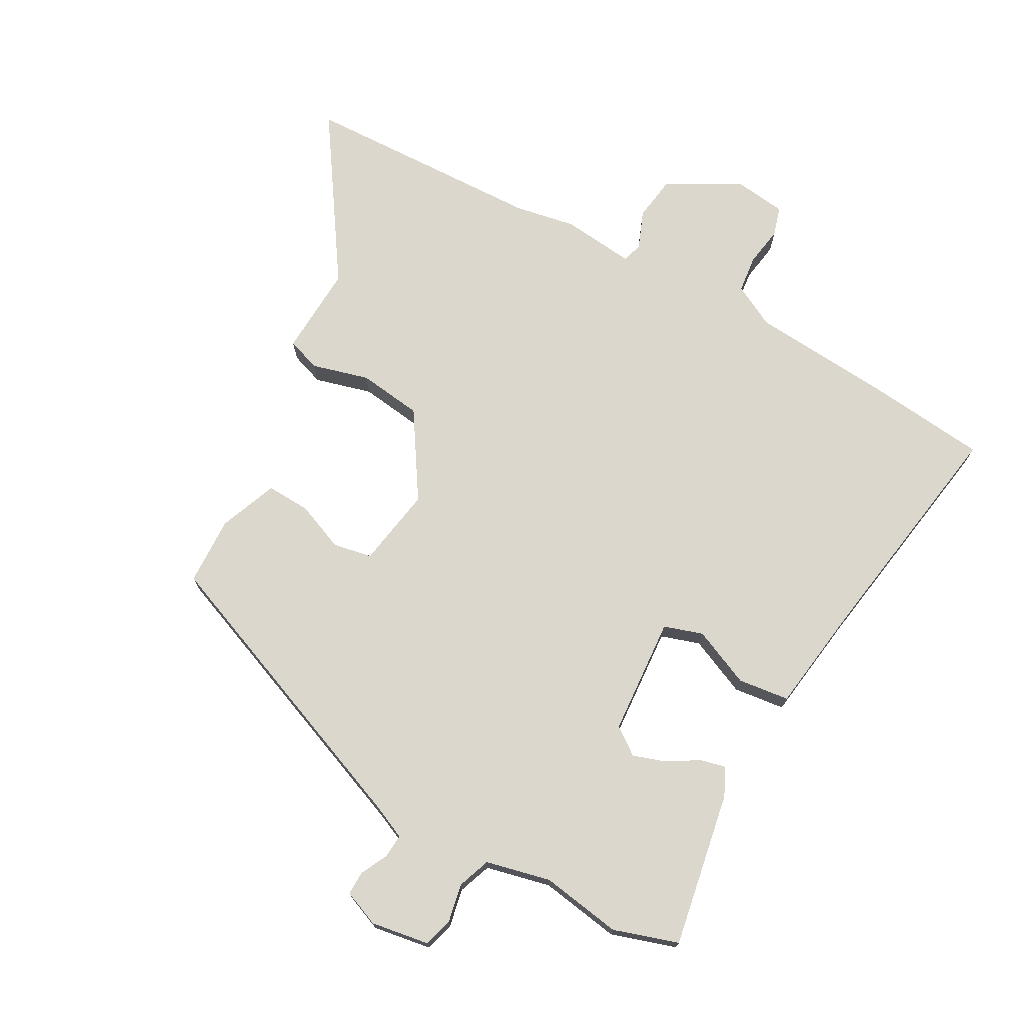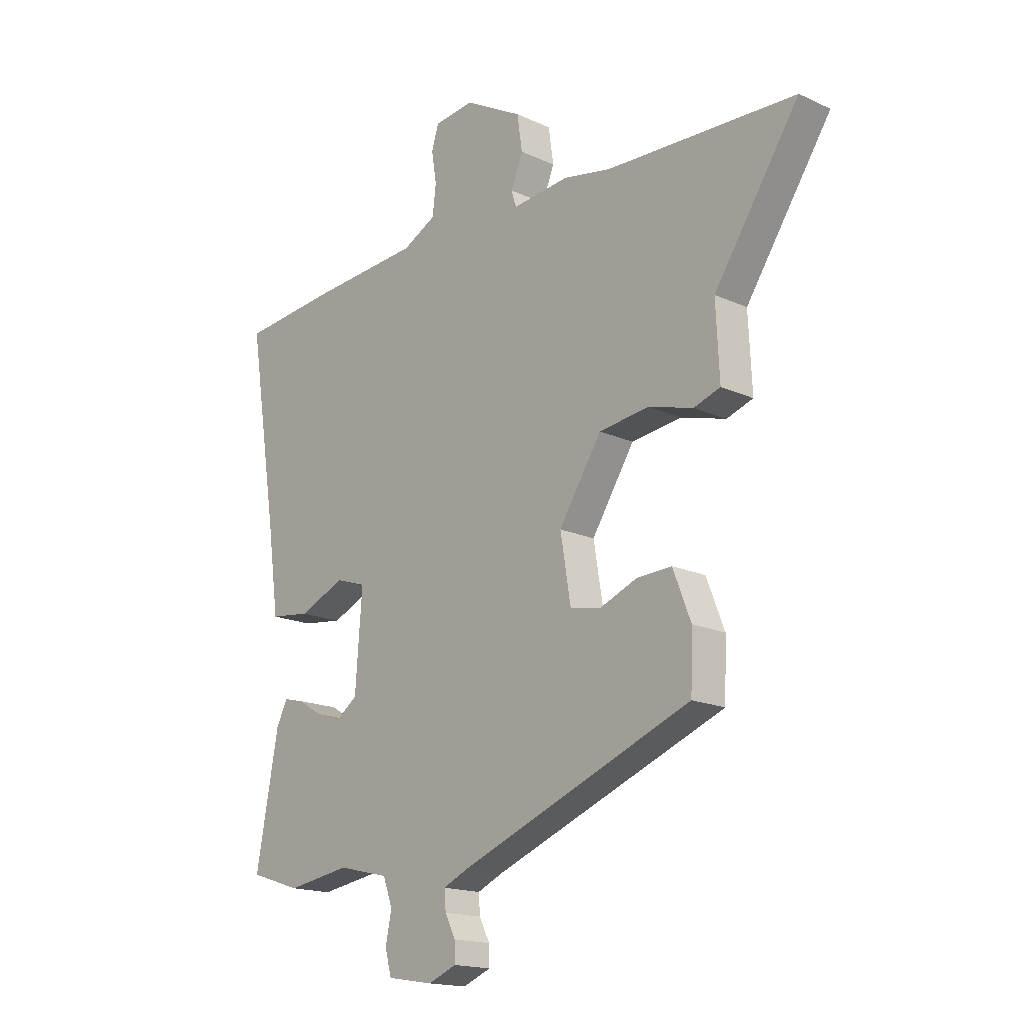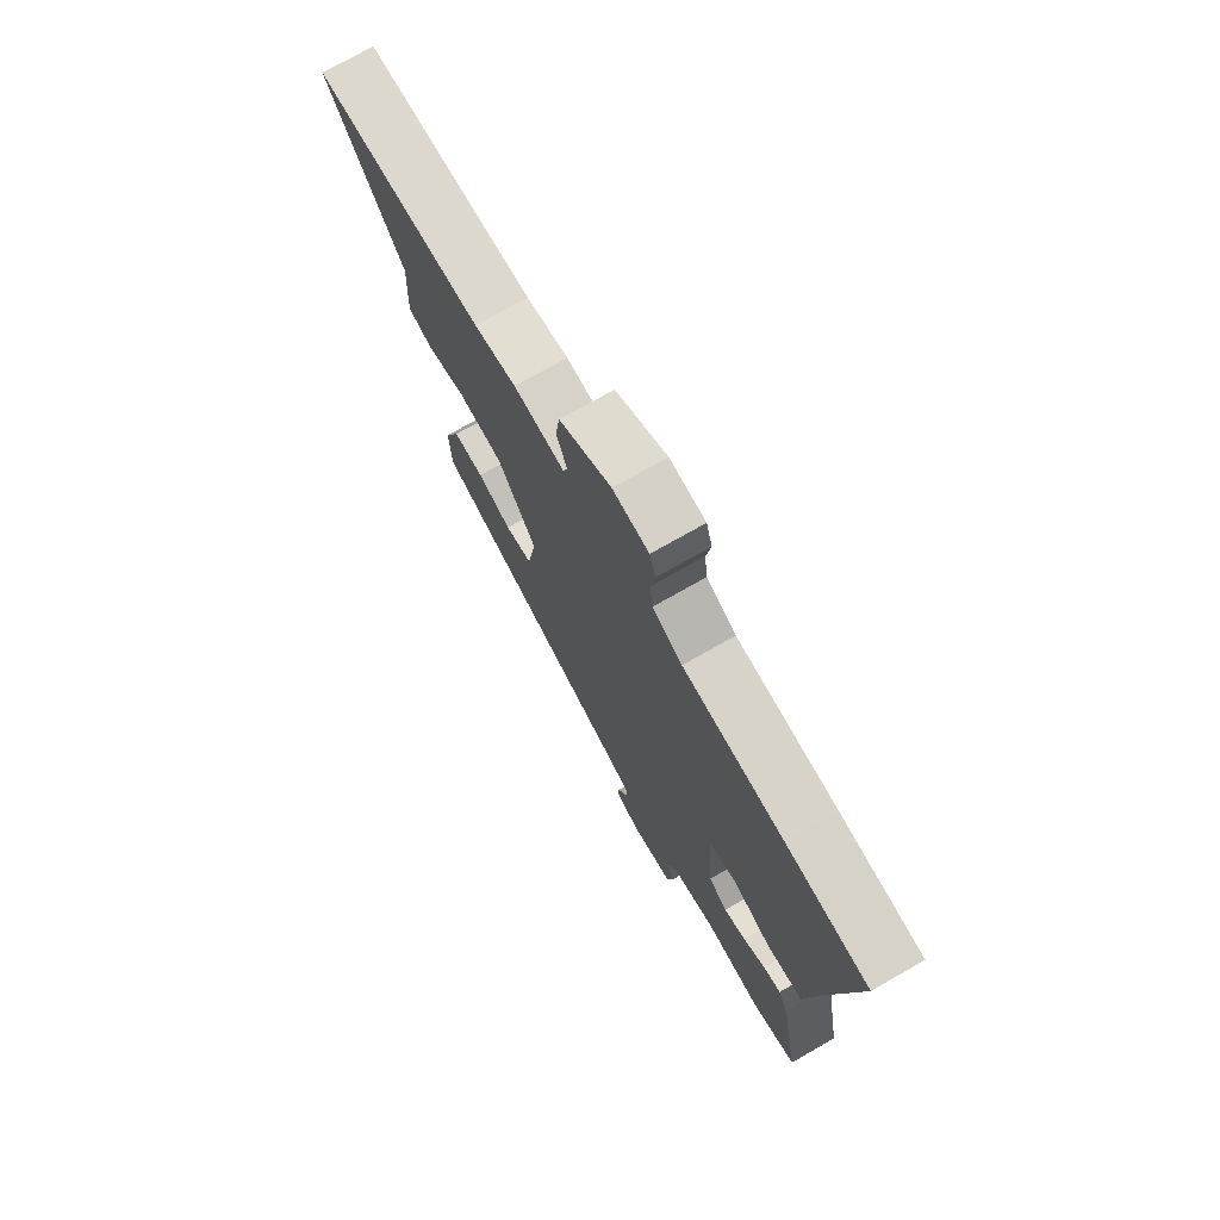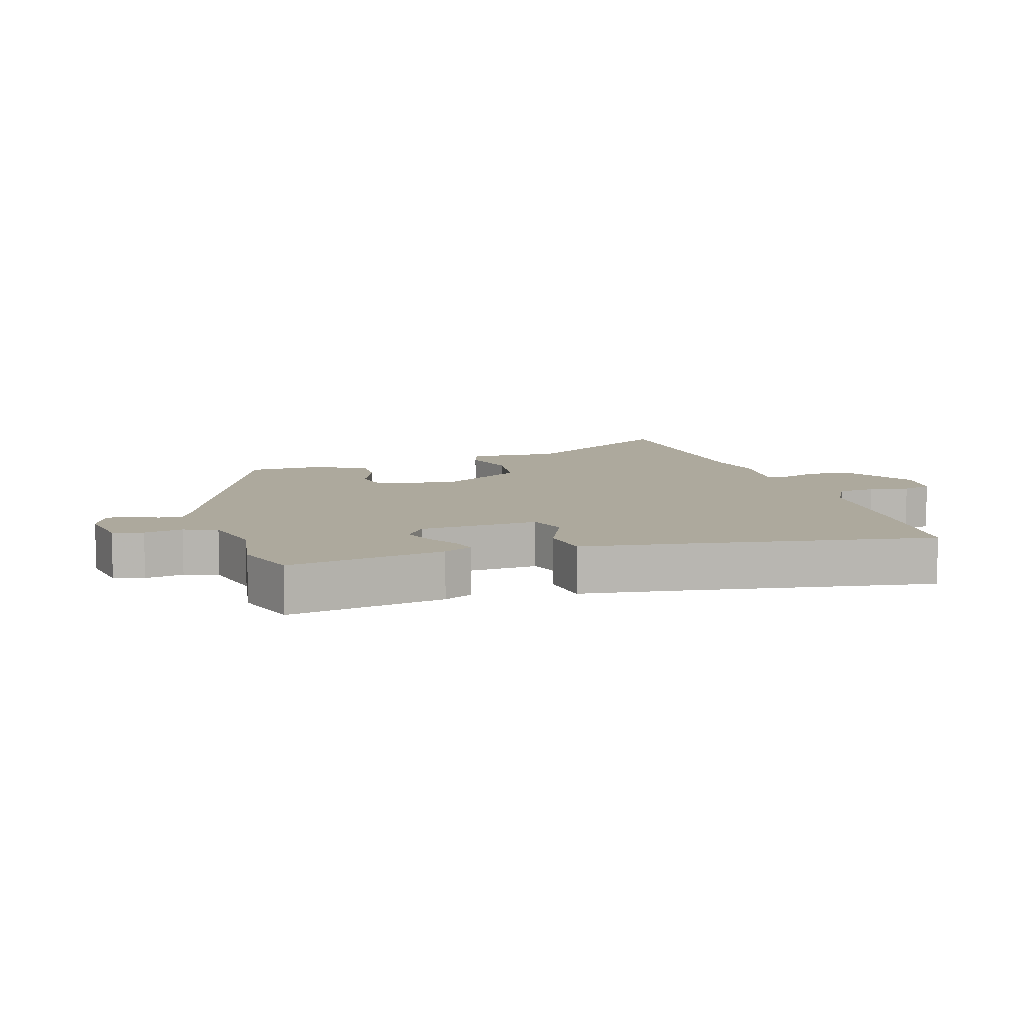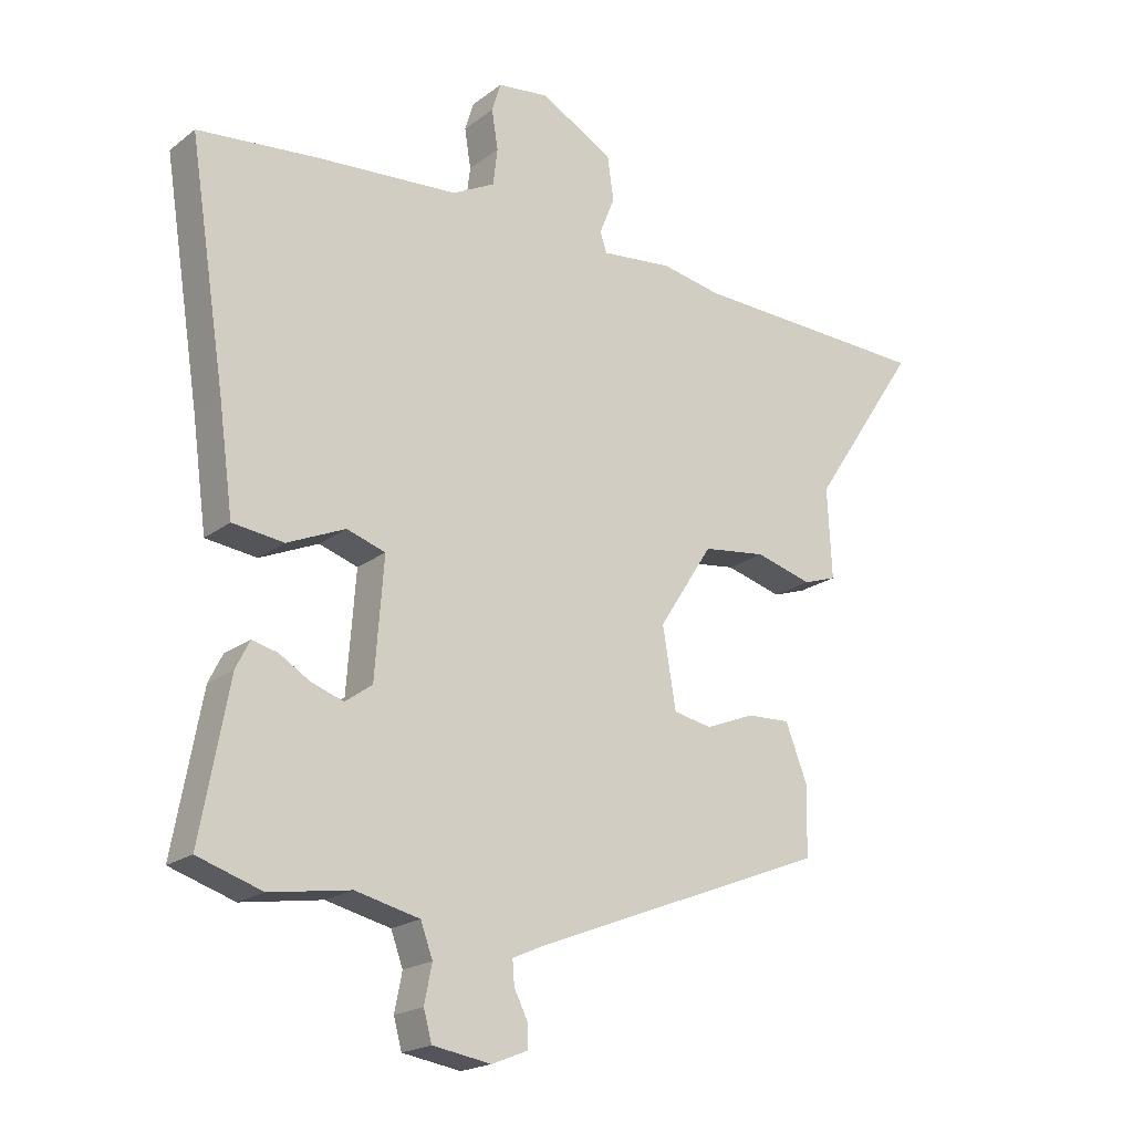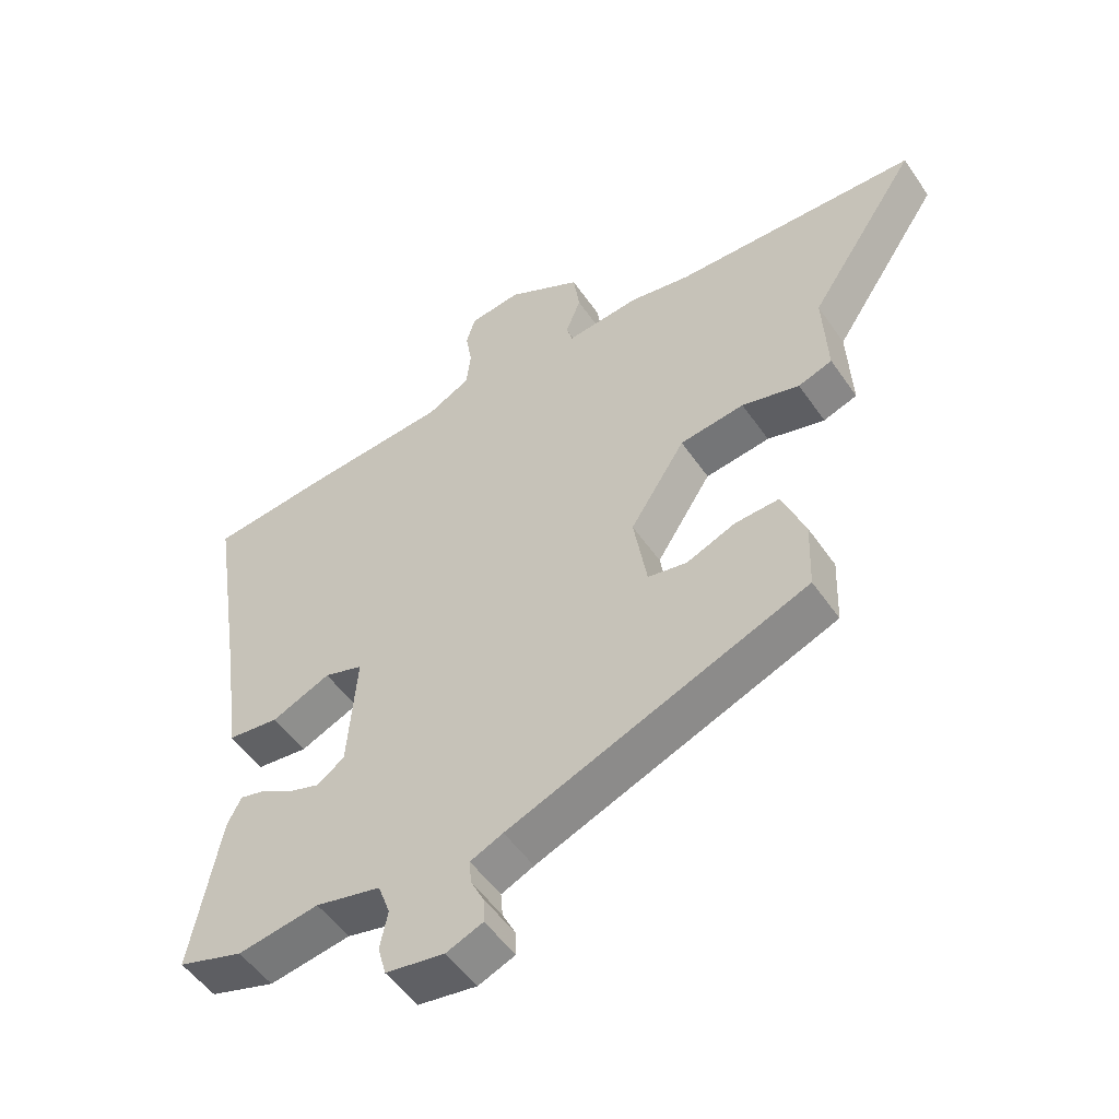
<metadata>
{"format":"obj","ext":"obj","renderer":"f3d","projection":"perspective","resolution":1024,"background":"white","views":[{"elev":73.2,"azim":-150.9,"up":"+Y"},{"elev":-16.9,"azim":47.2,"up":"+Z"},{"elev":73.8,"azim":-119.7,"up":"+Z"},{"elev":8.8,"azim":-106.8,"up":"+Y"},{"elev":-19.9,"azim":-36.3,"up":"+Z"},{"elev":-52.0,"azim":33.6,"up":"+Z"}]}
</metadata>
<code>
v -0.588 0.07 0.491
v -0.401 0.07 0.51
v -0.173 0.07 0.527
v -0.106 0.07 0.562
v -0.099 0.07 0.621
v -0.109 0.07 0.683
v -0.095 0.07 0.729
v -0.014 0.07 0.739
v 0.102 0.07 0.675
v 0.112 0.07 0.605
v 0.088 0.07 0.545
v 0.098 0.07 0.513
v 0.212 0.07 0.525
v 0.307 0.07 0.507
v 0.69 0.07 0.493
v 0.519 0.07 0.236
v 0.526 0.07 0.093
v 0.473 0.07 0.075
v 0.383 0.07 0.1
v 0.282 0.07 0.087
v 0.196 0.07 -0.047
v 0.217 0.07 -0.173
v 0.278 0.07 -0.185
v 0.355 0.07 -0.154
v 0.424 0.07 -0.151
v 0.46 0.07 -0.243
v 0.456 0.07 -0.351
v -0.011 0.07 -0.535
v -0.062 0.07 -0.558
v -0.059 0.07 -0.596
v -0.038 0.07 -0.638
v -0.037 0.07 -0.676
v -0.094 0.07 -0.699
v -0.186 0.07 -0.684
v -0.199 0.07 -0.637
v -0.187 0.07 -0.577
v -0.206 0.07 -0.525
v -0.308 0.07 -0.501
v -0.435 0.07 -0.521
v -0.537 0.07 -0.488
v -0.492 0.07 -0.244
v -0.47 0.07 -0.2
v -0.43 0.07 -0.21
v -0.38 0.07 -0.24
v -0.33 0.07 -0.257
v -0.287 0.07 -0.226
v -0.273 0.07 -0.04
v -0.334 0.07 -0.02
v -0.426 0.07 -0.06
v -0.507 0.07 -0.05
v -0.53 0.07 0.119
v -0.588 0 0.491
v -0.401 0 0.51
v -0.173 0 0.527
v -0.106 0 0.562
v -0.099 0 0.621
v -0.109 0 0.683
v -0.095 0 0.729
v -0.014 0 0.739
v 0.102 0 0.675
v 0.112 0 0.605
v 0.088 0 0.545
v 0.098 0 0.513
v 0.212 0 0.525
v 0.307 0 0.507
v 0.69 0 0.493
v 0.519 0 0.236
v 0.526 0 0.093
v 0.473 0 0.075
v 0.383 0 0.1
v 0.282 0 0.087
v 0.196 0 -0.047
v 0.217 0 -0.173
v 0.278 0 -0.185
v 0.355 0 -0.154
v 0.424 0 -0.151
v 0.46 0 -0.243
v 0.456 0 -0.351
v -0.011 0 -0.535
v -0.062 0 -0.558
v -0.059 0 -0.596
v -0.038 0 -0.638
v -0.037 0 -0.676
v -0.094 0 -0.699
v -0.186 0 -0.684
v -0.199 0 -0.637
v -0.187 0 -0.577
v -0.206 0 -0.525
v -0.308 0 -0.501
v -0.435 0 -0.521
v -0.537 0 -0.488
v -0.492 0 -0.244
v -0.47 0 -0.2
v -0.43 0 -0.21
v -0.38 0 -0.24
v -0.33 0 -0.257
v -0.287 0 -0.226
v -0.273 0 -0.04
v -0.334 0 -0.02
v -0.426 0 -0.06
v -0.507 0 -0.05
v -0.53 0 0.119
f 48 49 50 51
f 47 48 51 1
f 41 42 43 44
f 41 44 45
f 38 39 40 41
f 37 38 41 45
f 33 34 35 36
f 33 36 37
f 30 31 32 33
f 29 30 33 37
f 28 29 37 45
f 23 24 25 26
f 22 23 26 27
f 16 17 18 19
f 14 15 16 19
f 12 13 14 19
f 12 19 20
f 8 9 10 11
f 8 11 12
f 5 6 7 8
f 4 5 8 12
f 3 4 12 20
f 47 1 2 3
f 46 47 3 20
f 45 46 20 21
f 22 27 28 45
f 21 22 45
f 102 101 100 99
f 52 102 99 98
f 95 94 93 92
f 96 95 92
f 92 91 90 89
f 96 92 89 88
f 87 86 85 84
f 88 87 84
f 84 83 82 81
f 88 84 81 80
f 96 88 80 79
f 77 76 75 74
f 78 77 74 73
f 70 69 68 67
f 70 67 66 65
f 70 65 64 63
f 71 70 63
f 62 61 60 59
f 63 62 59
f 59 58 57 56
f 63 59 56 55
f 71 63 55 54
f 54 53 52 98
f 71 54 98 97
f 72 71 97 96
f 96 79 78 73
f 96 73 72
f 1 52 53 2
f 2 53 54 3
f 3 54 55 4
f 4 55 56 5
f 5 56 57 6
f 6 57 58 7
f 7 58 59 8
f 8 59 60 9
f 9 60 61 10
f 10 61 62 11
f 11 62 63 12
f 12 63 64 13
f 13 64 65 14
f 14 65 66 15
f 15 66 67 16
f 16 67 68 17
f 17 68 69 18
f 18 69 70 19
f 19 70 71 20
f 20 71 72 21
f 21 72 73 22
f 22 73 74 23
f 23 74 75 24
f 24 75 76 25
f 25 76 77 26
f 26 77 78 27
f 27 78 79 28
f 28 79 80 29
f 29 80 81 30
f 30 81 82 31
f 31 82 83 32
f 32 83 84 33
f 33 84 85 34
f 34 85 86 35
f 35 86 87 36
f 36 87 88 37
f 37 88 89 38
f 38 89 90 39
f 39 90 91 40
f 40 91 92 41
f 41 92 93 42
f 42 93 94 43
f 43 94 95 44
f 44 95 96 45
f 45 96 97 46
f 46 97 98 47
f 47 98 99 48
f 48 99 100 49
f 49 100 101 50
f 50 101 102 51
f 51 102 52 1

</code>
